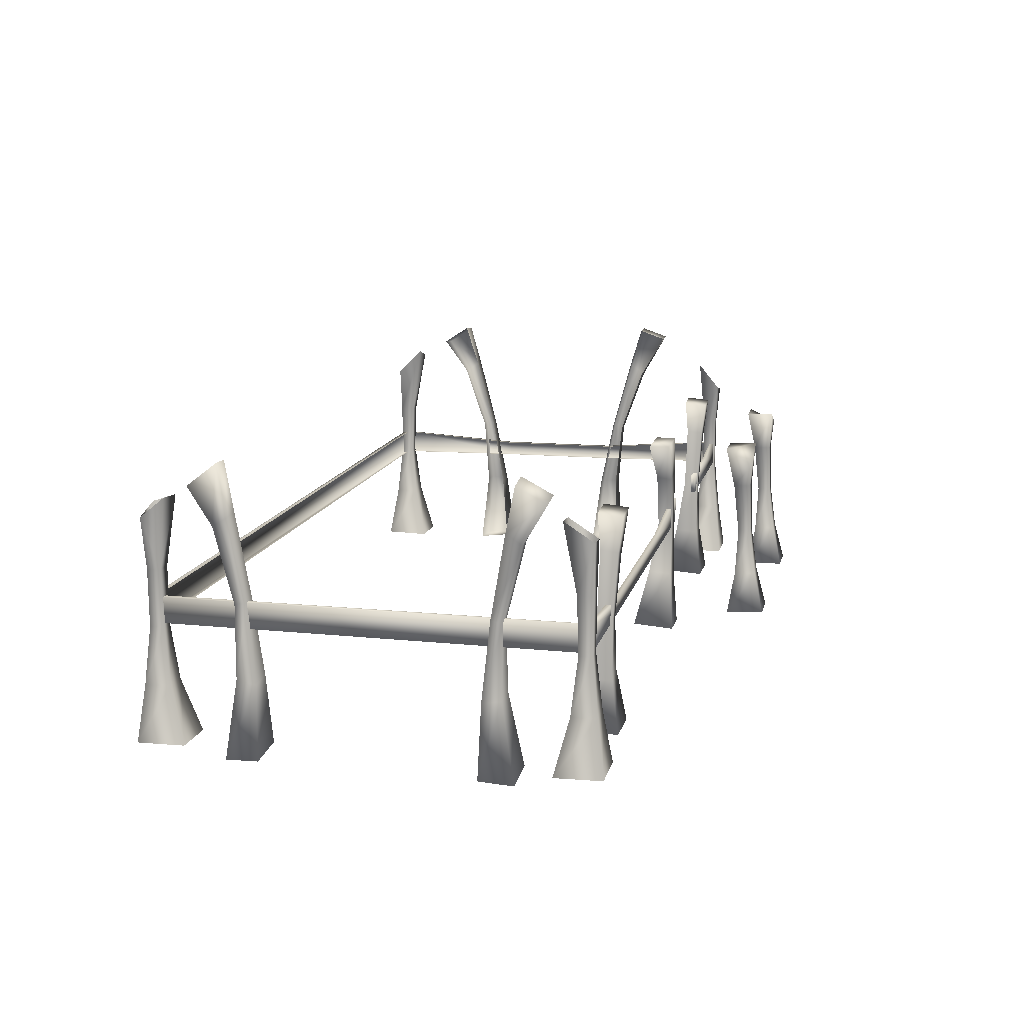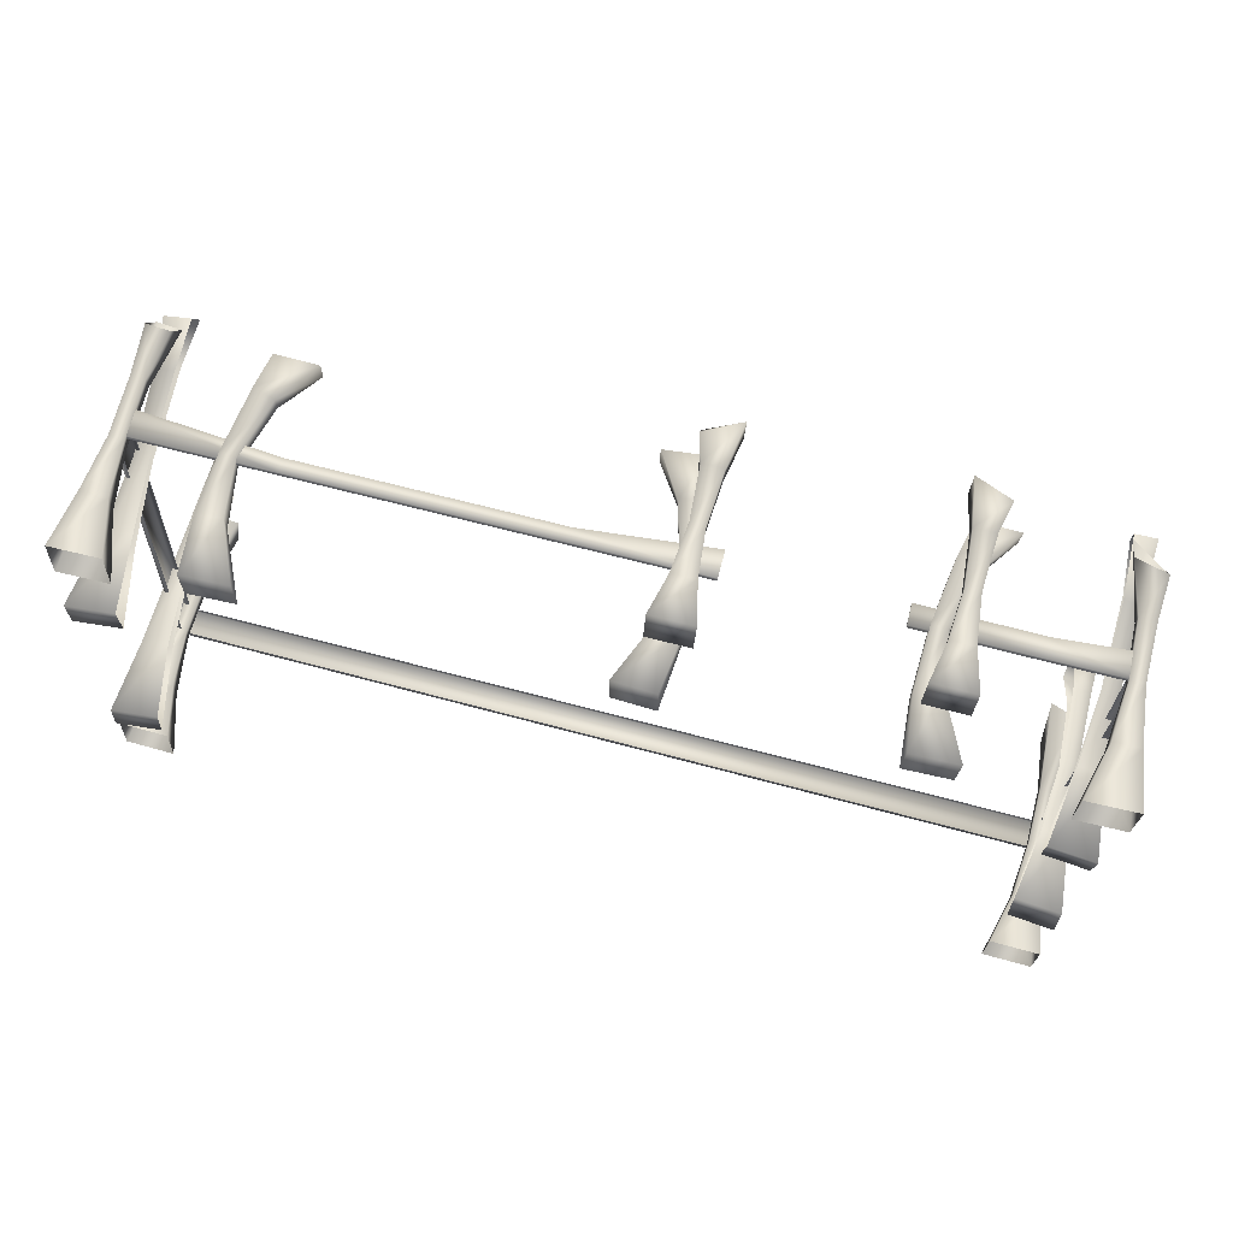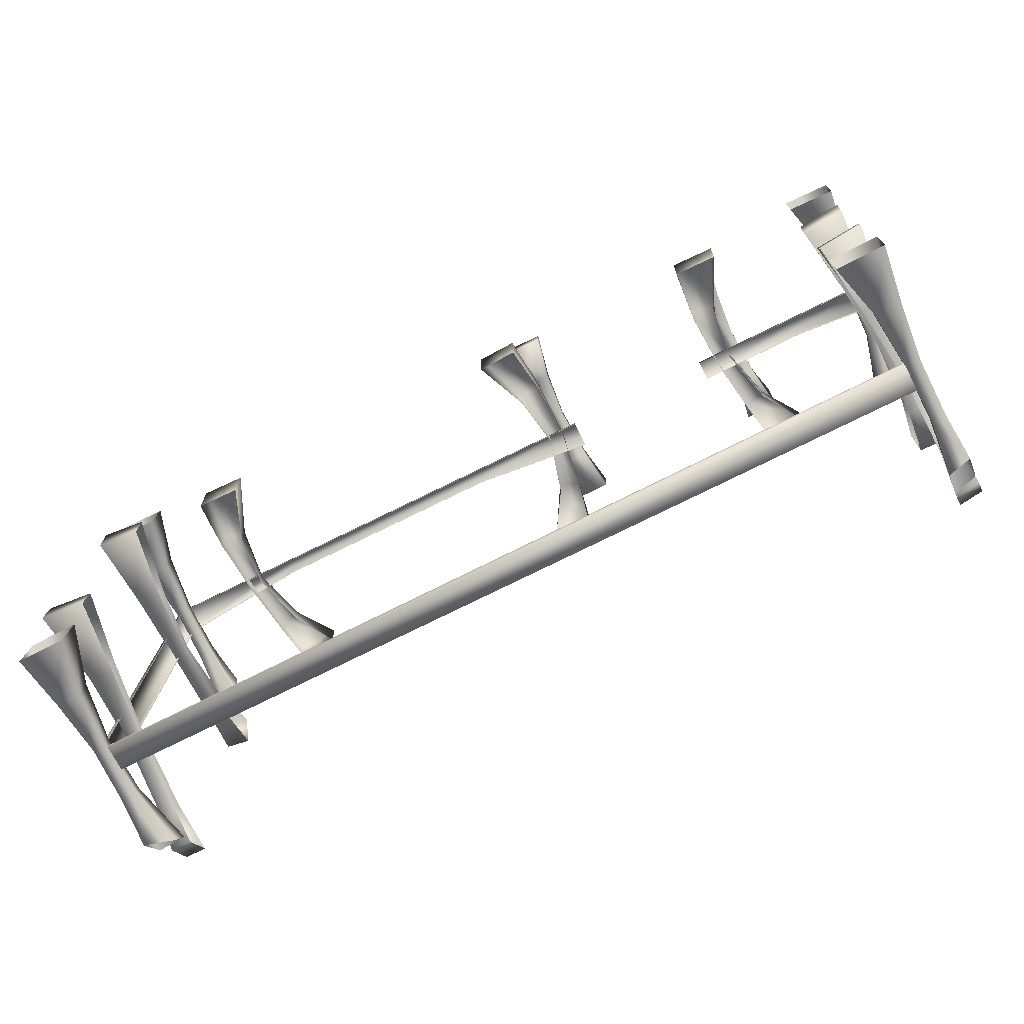
<metadata>
{"format":"obj","ext":"obj","renderer":"f3d","projection":"perspective","resolution":1024,"background":"white","views":[{"elev":13.6,"azim":-74.9,"up":"+Y"},{"elev":66.4,"azim":14.0,"up":"+Z"},{"elev":-75.2,"azim":26.6,"up":"+Z"}]}
</metadata>
<code>
g GreenDragColums
v -3751 -1882 -9063
v -3745 -1830 -9063
v -3770 -1828 -9062
v -3766 -1882 -9063
v -3771 -1808 -9093
v -3746 -1810 -9094
v -3752 -1882 -9080
v -3767 -1882 -9080
v -3746 -1810 -9094
v -3752 -1882 -9080
v -3780 -2065 -9100
v -3779 -2064 -9049
v -3771 -2003 -9057
v -3772 -2004 -9084
v -3766 -1943 -9063
v -3751 -1943 -9064
v -3751 -1943 -9078
v -3766 -1943 -9078
v -3751 -1943 -9078
v -3744 -2003 -9058
v -3728 -2063 -9051
v -3745 -2004 -9085
v -3730 -2064 -9101
v -3745 -2004 -9085
v -3730 -2064 -9101
v -3781 -1939 -9519
v -3765 -1940 -9065
v -3765 -1911 -9065
v -3783 -1912 -9519
v -3783 -1912 -9519
v -3775 -1912 -9514
v -2865 -1918 -9545
v -2859 -1918 -9551
v -2929 -1920 -9097
v -3050 -1919 -9093
v -3050 -1919 -9088
v -2929 -1920 -9092
v -3050 -1941 -9088
v -3050 -1941 -9093
v -2929 -1941 -9097
v -2929 -1941 -9092
v -3050 -1941 -9088
v -2929 -1941 -9092
v -3350 -1940 -9079
v -3350 -1940 -9084
v -3218 -1940 -9088
v -3217 -1940 -9083
v -3350 -1924 -9079
v -3217 -1911 -9083
v -3218 -1911 -9088
v -3350 -1924 -9084
v -3217 -1911 -9083
v -3350 -1924 -9079
v -3050 -1919 -9088
v -3050 -1919 -9093
v -3050 -1941 -9093
v -3050 -1941 -9088
v -3765 -1911 -9065
v -3761 -1911 -9070
v -3775 -1912 -9514
v -3783 -1912 -9519
v -3775 -1939 -9514
v -3761 -1940 -9070
v -2865 -1947 -9545
v -3775 -1939 -9514
v -3781 -1939 -9519
v -2859 -1947 -9551
v -3783 -1912 -9519
v -2859 -1918 -9551
v -2850 -1941 -9100
v -2855 -1943 -9247
v -2847 -1943 -9247
v -2841 -1941 -9095
v -2847 -1927 -9247
v -2855 -1927 -9247
v -2850 -1913 -9100
v -2841 -1913 -9095
v -2841 -1941 -9095
v -2847 -1943 -9247
v -3784 -1882 -9506
v -3784 -1808 -9500
v -3788 -1828 -9524
v -3785 -1882 -9521
v -3754 -1819 -9525
v -3753 -1810 -9501
v -3767 -1882 -9507
v -3768 -1882 -9521
v -3753 -1810 -9501
v -3767 -1882 -9507
v -3748 -2065 -9535
v -3799 -2064 -9533
v -3790 -2003 -9526
v -3763 -2004 -9527
v -3784 -1943 -9520
v -3784 -1943 -9505
v -3769 -1943 -9506
v -3769 -1943 -9521
v -3769 -1943 -9506
v -3789 -2003 -9499
v -3797 -2063 -9482
v -3762 -2004 -9500
v -3746 -2064 -9484
v -3762 -2004 -9500
v -3746 -2064 -9484
v -2872 -1882 -9552
v -2878 -1826 -9552
v -2854 -1834 -9556
v -2857 -1882 -9553
v -2852 -1804 -9522
v -2877 -1796 -9521
v -2871 -1882 -9535
v -2857 -1882 -9536
v -2877 -1796 -9521
v -2871 -1882 -9535
v -2843 -2065 -9516
v -2845 -2064 -9567
v -2852 -2003 -9558
v -2851 -2004 -9531
v -2857 -1943 -9552
v -2873 -1943 -9552
v -2872 -1943 -9537
v -2857 -1943 -9537
v -2872 -1943 -9537
v -2879 -2003 -9557
v -2895 -2063 -9565
v -2878 -2004 -9530
v -2894 -2064 -9514
v -2878 -2004 -9530
v -2894 -2064 -9514
v -2841 -1882 -9108
v -2840 -1822 -9115
v -2837 -1838 -9090
v -2840 -1882 -9094
v -2871 -1829 -9089
v -2871 -1800 -9114
v -2858 -1882 -9108
v -2857 -1882 -9093
v -2871 -1800 -9114
v -2858 -1882 -9108
v -2877 -2065 -9079
v -2826 -2064 -9081
v -2835 -2003 -9088
v -2862 -2004 -9088
v -2841 -1943 -9094
v -2841 -1943 -9109
v -2856 -1943 -9109
v -2855 -1943 -9093
v -2856 -1943 -9109
v -2836 -2003 -9116
v -2828 -2063 -9132
v -2863 -2004 -9115
v -2879 -2064 -9130
v -2863 -2004 -9115
v -2879 -2064 -9130
v -3234 -2001 -9081
v -3260 -1996 -9080
v -3284 -2058 -9073
v -3241 -2060 -9074
v -3235 -1936 -9082
v -3251 -1937 -9081
v -3245 -1869 -9080
v -3268 -1876 -9080
v -3252 -1828 -9079
v -3294 -1831 -9079
v -3241 -2057 -9121
v -3241 -2060 -9074
v -3284 -2058 -9073
v -3284 -2055 -9119
v -3234 -1999 -9107
v -3241 -2057 -9121
v -3235 -1935 -9098
v -3245 -1867 -9097
v -3253 -1828 -9101
v -3295 -1832 -9102
v -3294 -1831 -9079
v -3252 -1828 -9079
v -3253 -1828 -9101
v -3268 -1874 -9097
v -3268 -1876 -9080
v -3295 -1832 -9102
v -3251 -1936 -9098
v -3251 -1937 -9081
v -3260 -1994 -9106
v -3251 -1936 -9098
v -3284 -2055 -9119
v -3260 -1994 -9106
v -3006 -1995 -9088
v -3032 -1999 -9087
v -3027 -2059 -9081
v -2979 -2057 -9082
v -3014 -1936 -9089
v -3030 -1934 -9088
v -2997 -1874 -9087
v -3020 -1866 -9085
v -2968 -1831 -9085
v -3012 -1831 -9082
v -2981 -2054 -9129
v -2979 -2057 -9082
v -3027 -2059 -9081
v -3029 -2055 -9128
v -3008 -1993 -9114
v -2981 -2054 -9129
v -3015 -1934 -9105
v -2998 -1872 -9105
v -2969 -1829 -9111
v -3013 -1829 -9108
v -3012 -1831 -9082
v -2968 -1831 -9085
v -2969 -1829 -9111
v -3021 -1865 -9103
v -3020 -1866 -9085
v -3013 -1829 -9108
v -3031 -1933 -9104
v -3030 -1934 -9088
v -3033 -1997 -9113
v -3031 -1933 -9104
v -3029 -2055 -9128
v -3033 -1997 -9113
v -2993 -1991 -8987
v -3016 -1991 -8986
v -3025 -2037 -8975
v -2983 -2037 -8976
v -2997 -1939 -8994
v -3012 -1939 -8993
v -2994 -1882 -8996
v -3016 -1882 -8995
v -2986 -1851 -8994
v -3023 -1836 -8992
v -2984 -2039 -9018
v -2983 -2037 -8976
v -3025 -2037 -8975
v -3027 -2039 -9017
v -2993 -1992 -9011
v -2984 -2039 -9018
v -2998 -1939 -9008
v -2995 -1883 -9015
v -2988 -1837 -9024
v -3024 -1837 -9023
v -3023 -1836 -8992
v -2986 -1851 -8994
v -2988 -1837 -9024
v -3016 -1883 -9014
v -3016 -1882 -8995
v -3024 -1837 -9023
v -3013 -1939 -9008
v -3012 -1939 -8993
v -3017 -1992 -9010
v -3013 -1939 -9008
v -3027 -2039 -9017
v -3017 -1992 -9010
v -3027 -2039 -9017
v -3017 -1992 -9010
v -2993 -1992 -9011
v -2984 -2039 -9018
v -3013 -1939 -9008
v -2998 -1939 -9008
v -3016 -1883 -9014
v -2995 -1883 -9015
v -3024 -1837 -9023
v -2988 -1837 -9024
v -3226 -1991 -8979
v -3249 -1991 -8979
v -3258 -2037 -8967
v -3216 -2037 -8968
v -3230 -1939 -8986
v -3245 -1939 -8986
v -3227 -1882 -8988
v -3249 -1882 -8987
v -3219 -1836 -8986
v -3256 -1856 -8985
v -3217 -2039 -9011
v -3216 -2037 -8968
v -3258 -2037 -8967
v -3260 -2039 -9009
v -3226 -1992 -9003
v -3217 -2039 -9011
v -3231 -1939 -9001
v -3228 -1883 -9007
v -3220 -1837 -9017
v -3257 -1837 -9015
v -3256 -1856 -8985
v -3219 -1836 -8986
v -3220 -1837 -9017
v -3249 -1883 -9006
v -3249 -1882 -8987
v -3257 -1837 -9015
v -3246 -1939 -9000
v -3245 -1939 -8986
v -3250 -1992 -9002
v -3246 -1939 -9000
v -3260 -2039 -9009
v -3250 -1992 -9002
v -3260 -2039 -9009
v -3250 -1992 -9002
v -3226 -1992 -9003
v -3217 -2039 -9011
v -3246 -1939 -9000
v -3231 -1939 -9001
v -3249 -1883 -9006
v -3228 -1883 -9007
v -3257 -1837 -9015
v -3220 -1837 -9017
v -3761 -1940 -9070
v -3612 -1940 -9075
v -3612 -1940 -9070
v -3765 -1940 -9065
v -3612 -1924 -9070
v -3612 -1924 -9075
v -3761 -1911 -9070
v -3765 -1911 -9065
v -3612 -1924 -9070
v -3765 -1911 -9065
v -3644 -1995 -9066
v -3669 -1999 -9065
v -3664 -2059 -9059
v -3616 -2057 -9060
v -3651 -1936 -9066
v -3667 -1934 -9066
v -3634 -1874 -9064
v -3657 -1866 -9063
v -3605 -1831 -9063
v -3649 -1831 -9060
v -3618 -2054 -9106
v -3616 -2057 -9060
v -3664 -2059 -9059
v -3666 -2055 -9106
v -3645 -1993 -9092
v -3618 -2054 -9106
v -3652 -1934 -9082
v -3635 -1872 -9083
v -3606 -1829 -9089
v -3650 -1829 -9086
v -3649 -1831 -9060
v -3605 -1831 -9063
v -3606 -1829 -9089
v -3658 -1865 -9081
v -3657 -1866 -9063
v -3650 -1829 -9086
v -3668 -1933 -9082
v -3667 -1934 -9066
v -3671 -1997 -9091
v -3668 -1933 -9082
v -3666 -2055 -9106
v -3671 -1997 -9091
v -2850 -1913 -9100
v -2841 -1913 -9095
v -2850 -1941 -9100
v -2841 -1941 -9095
v -2841 -1941 -9095
v -2860 -1944 -9392
v -2852 -1944 -9392
v -2852 -1927 -9392
v -2860 -1927 -9392
v -2852 -1944 -9392
v -2865 -1947 -9545
v -2859 -1947 -9551
v -2859 -1918 -9551
v -2865 -1918 -9545
v -2859 -1947 -9551
v -2845 -1979 -9254
v -2844 -1977 -9233
v -2838 -2062 -9228
v -2839 -2058 -9263
v -2845 -1895 -9239
v -2845 -1898 -9226
v -2843 -1808 -9215
v -2843 -1820 -9199
v -2842 -1755 -9200
v -2843 -1765 -9168
v -2886 -2054 -9261
v -2839 -2058 -9263
v -2838 -2062 -9228
v -2884 -2058 -9227
v -2871 -1977 -9253
v -2886 -2054 -9261
v -2861 -1893 -9238
v -2860 -1806 -9215
v -2864 -1756 -9199
v -2865 -1766 -9167
v -2843 -1765 -9168
v -2842 -1755 -9200
v -2864 -1756 -9199
v -2860 -1818 -9198
v -2843 -1820 -9199
v -2865 -1766 -9167
v -2861 -1896 -9226
v -2845 -1898 -9226
v -2871 -1974 -9232
v -2861 -1896 -9226
v -2884 -2058 -9227
v -2871 -1974 -9232
v -2850 -1981 -9420
v -2849 -1983 -9399
v -2843 -2061 -9389
v -2843 -2067 -9427
v -2851 -1902 -9428
v -2850 -1898 -9415
v -2849 -1824 -9455
v -2848 -1811 -9439
v -2848 -1784 -9484
v -2846 -1764 -9453
v -2890 -2062 -9425
v -2843 -2067 -9427
v -2843 -2061 -9389
v -2889 -2057 -9388
v -2876 -1978 -9419
v -2890 -2062 -9425
v -2867 -1901 -9427
v -2868 -1822 -9455
v -2874 -1780 -9483
v -2872 -1760 -9453
v -2846 -1764 -9453
v -2848 -1784 -9484
v -2874 -1780 -9483
v -2867 -1808 -9439
v -2848 -1811 -9439
v -2872 -1760 -9453
v -2867 -1897 -9415
v -2850 -1898 -9415
v -2875 -1980 -9398
v -2867 -1897 -9415
v -2889 -2057 -9388
v -2875 -1980 -9398
v -3781 -1997 -9408
v -3781 -1993 -9429
v -3788 -2077 -9441
v -3787 -2077 -9406
v -3780 -1912 -9416
v -3780 -1914 -9429
v -3782 -1824 -9432
v -3782 -1834 -9449
v -3783 -1769 -9442
v -3782 -1794 -9475
v -3740 -2072 -9407
v -3787 -2077 -9406
v -3788 -2077 -9441
v -3741 -2073 -9442
v -3754 -1995 -9409
v -3740 -2072 -9407
v -3764 -1910 -9416
v -3765 -1821 -9432
v -3761 -1770 -9443
v -3760 -1795 -9476
v -3782 -1794 -9475
v -3783 -1769 -9442
v -3761 -1770 -9443
v -3765 -1832 -9449
v -3782 -1834 -9449
v -3760 -1795 -9476
v -3764 -1912 -9429
v -3780 -1914 -9429
v -3755 -1990 -9430
v -3764 -1912 -9429
v -3741 -2073 -9442
v -3755 -1990 -9430
v -3770 -1995 -9154
v -3771 -1999 -9175
v -3777 -2078 -9177
v -3776 -2080 -9139
v -3769 -1916 -9153
v -3770 -1913 -9165
v -3771 -1836 -9132
v -3772 -1824 -9149
v -3772 -1793 -9107
v -3775 -1776 -9139
v -3730 -2075 -9141
v -3776 -2080 -9139
v -3777 -2078 -9177
v -3730 -2074 -9179
v -3744 -1993 -9155
v -3730 -2075 -9141
v -3753 -1914 -9153
v -3752 -1833 -9133
v -3746 -1790 -9108
v -3749 -1772 -9140
v -3775 -1776 -9139
v -3772 -1793 -9107
v -3746 -1790 -9108
v -3754 -1822 -9150
v -3772 -1824 -9149
v -3749 -1772 -9140
v -3754 -1912 -9166
v -3770 -1913 -9165
v -3744 -1996 -9175
v -3754 -1912 -9166
v -3730 -2074 -9179
v -3744 -1996 -9175
f 167 165 166
f 165 167 168
f 149 141 150
f 141 149 142
f 145 142 149
f 142 145 144
f 130 144 145
f 144 130 133
f 132 133 130
f 133 132 137
f 134 137 132
f 137 134 136
f 135 136 134
f 142 140 141
f 140 142 143
f 144 143 142
f 143 144 147
f 133 147 144
f 147 133 137
f 146 137 136
f 137 146 147
f 151 147 146
f 147 151 143
f 152 143 151
f 143 152 140
f 145 139 130
f 139 145 148
f 149 148 145
f 148 149 153
f 150 153 149
f 153 150 154
f 139 138 130
f 131 130 138
f 130 131 132
f 20 24 19
f 24 20 21
f 12 21 20
f 21 25 24
f 11 12 13
f 20 13 12
f 13 20 16
f 19 16 20
f 16 19 10
f 23 11 14
f 13 14 11
f 14 13 15
f 16 15 13
f 15 16 1
f 10 1 16
f 1 10 9
f 9 2 1
f 2 3 1
f 4 1 3
f 1 4 15
f 18 15 4
f 15 18 14
f 22 14 18
f 14 22 23
f 8 4 3
f 4 8 18
f 17 18 8
f 18 17 22
f 8 7 17
f 7 8 5
f 3 5 8
f 5 6 7
f 80 81 82
f 81 80 88
f 89 88 80
f 82 83 80
f 83 82 87
f 84 87 82
f 87 84 86
f 85 86 84
f 86 96 87
f 97 87 96
f 87 97 83
f 94 83 97
f 83 94 80
f 95 80 94
f 80 95 89
f 98 89 95
f 96 101 97
f 93 97 101
f 97 93 94
f 92 94 93
f 94 92 95
f 99 95 92
f 95 99 98
f 103 98 99
f 101 102 93
f 90 93 102
f 93 90 92
f 91 92 90
f 92 91 99
f 100 99 91
f 99 100 103
f 104 103 100
f 110 111 109
f 112 109 111
f 109 112 107
f 108 107 112
f 107 108 105
f 119 105 108
f 105 119 120
f 117 120 119
f 120 117 124
f 116 124 117
f 124 116 125
f 105 106 107
f 117 115 116
f 115 117 118
f 119 118 117
f 118 119 122
f 108 122 119
f 122 108 112
f 121 112 111
f 112 121 122
f 126 122 121
f 122 126 118
f 127 118 126
f 118 127 115
f 105 113 106
f 113 105 114
f 120 114 105
f 114 120 123
f 124 123 120
f 123 124 128
f 125 128 124
f 128 125 129
f 162 163 164
f 163 162 161
f 160 161 162
f 161 160 159
f 156 159 160
f 159 156 155
f 157 155 156
f 155 157 158
f 183 156 160
f 160 184 183
f 161 173 163
f 173 161 172
f 159 172 161
f 172 159 171
f 155 171 159
f 171 155 169
f 158 169 155
f 169 158 170
f 156 185 157
f 185 156 186
f 164 178 179
f 178 164 180
f 162 181 182
f 181 162 178
f 201 190 202
f 190 201 187
f 203 187 201
f 187 203 191
f 204 191 203
f 191 204 193
f 205 193 204
f 193 205 195
f 194 195 196
f 195 194 193
f 192 193 194
f 193 192 191
f 188 191 192
f 191 188 187
f 189 187 188
f 187 189 190
f 192 215 188
f 215 192 216
f 188 217 189
f 217 188 218
f 196 210 211
f 210 196 212
f 194 213 214
f 213 194 210
f 463 464 465
f 464 463 462
f 461 462 463
f 462 461 460
f 457 460 461
f 460 457 456
f 458 456 457
f 456 458 459
f 484 457 461
f 461 485 484
f 462 474 464
f 474 462 473
f 460 473 462
f 473 460 472
f 456 472 460
f 472 456 470
f 459 470 456
f 470 459 471
f 457 486 458
f 486 457 487
f 465 479 480
f 479 465 481
f 463 482 483
f 482 463 479
f 399 397 398
f 396 398 397
f 398 396 409
f 408 409 396
f 401 399 400
f 398 400 399
f 400 398 410
f 409 410 398
f 421 420 397
f 393 397 420
f 397 393 396
f 392 396 393
f 396 392 408
f 406 408 392
f 423 422 393
f 394 393 422
f 393 394 392
f 395 392 394
f 392 395 406
f 407 406 395
f 401 415 416
f 415 401 417
f 399 418 419
f 418 399 415
f 254 251 253
f 252 253 251
f 253 252 256
f 255 256 252
f 256 255 258
f 257 258 255
f 258 257 260
f 259 260 257
f 268 269 270
f 269 268 267
f 266 267 268
f 267 266 265
f 262 265 266
f 265 262 261
f 263 261 262
f 261 263 264
f 289 262 266
f 266 290 289
f 267 279 269
f 279 267 278
f 265 278 267
f 278 265 277
f 261 277 265
f 277 261 275
f 264 275 261
f 275 264 276
f 262 291 263
f 291 262 292
f 270 284 285
f 284 270 286
f 268 287 288
f 287 268 284
f 357 354 359
f 354 357 352
f 358 352 357
f 352 358 353
f 352 353 75
f 352 79 354
f 79 352 74
f 75 74 352
f 74 75 76
f 76 77 74
f 78 74 77
f 74 78 79
f 367 368 369
f 368 367 366
f 365 366 367
f 366 365 364
f 361 364 365
f 364 361 360
f 362 360 361
f 360 362 363
f 388 361 365
f 365 389 388
f 366 378 368
f 378 366 377
f 364 377 366
f 377 364 376
f 360 376 364
f 376 360 374
f 363 374 360
f 374 363 375
f 361 390 362
f 390 361 391
f 369 383 384
f 383 369 385
f 367 386 387
f 386 367 383
f 307 309 310
f 309 307 308
f 48 308 307
f 308 48 51
f 50 51 48
f 48 49 50
f 53 47 52
f 47 53 44
f 311 44 53
f 44 311 305
f 312 305 311
f 305 312 306
f 305 306 303
f 303 304 305
f 45 305 304
f 305 45 44
f 46 44 45
f 44 46 47
f 320 321 322
f 321 320 319
f 318 319 320
f 319 318 317
f 314 317 318
f 317 314 313
f 315 313 314
f 313 315 316
f 341 314 318
f 318 342 341
f 319 331 321
f 331 319 330
f 317 330 319
f 330 317 329
f 313 329 317
f 329 313 327
f 316 327 313
f 327 316 328
f 314 343 315
f 343 314 344
f 322 336 337
f 336 322 338
f 320 339 340
f 339 320 336
f 176 174 175
f 174 176 177
f 208 206 207
f 206 208 209
f 226 227 228
f 227 226 225
f 224 225 226
f 225 224 223
f 220 223 224
f 223 220 219
f 221 219 220
f 219 221 222
f 247 220 224
f 224 248 247
f 225 237 227
f 237 225 236
f 223 236 225
f 236 223 235
f 219 235 223
f 235 219 233
f 222 233 219
f 233 222 234
f 220 249 221
f 249 220 250
f 228 242 243
f 242 228 244
f 226 245 246
f 245 226 242
f 231 229 230
f 229 231 232
f 240 238 239
f 238 240 241
f 273 271 272
f 271 273 274
f 282 280 281
f 280 282 283
f 325 323 324
f 323 325 326
f 334 332 333
f 332 334 335
f 372 370 371
f 370 372 373
f 381 379 380
f 379 381 382
f 413 411 412
f 411 413 414
f 431 432 433
f 432 431 430
f 429 430 431
f 430 429 428
f 425 428 429
f 428 425 424
f 426 424 425
f 424 426 427
f 452 425 429
f 429 453 452
f 430 442 432
f 442 430 441
f 428 441 430
f 441 428 440
f 424 440 428
f 440 424 438
f 427 438 424
f 438 427 439
f 425 454 426
f 454 425 455
f 433 447 448
f 447 433 449
f 431 450 451
f 450 431 447
f 436 434 435
f 434 436 437
f 445 443 444
f 443 445 446
f 468 466 467
f 466 468 469
f 477 475 476
f 475 477 478
f 27 62 63
f 62 27 26
f 28 26 27
f 26 28 29
f 32 30 31
f 30 32 33
f 35 36 34
f 37 34 36
f 34 37 345
f 346 345 37
f 43 36 42
f 36 43 37
f 349 37 43
f 37 349 346
f 40 38 39
f 38 40 41
f 347 41 40
f 41 347 348
f 56 54 55
f 54 56 57
f 60 58 59
f 58 60 61
f 66 64 65
f 64 66 67
f 68 67 66
f 67 68 69
f 70 71 72
f 350 72 71
f 72 350 351
f 355 351 350
f 351 355 356
f 72 73 70
f 199 197 198
f 197 199 200
f 301 302 299
f 300 299 302
f 299 300 297
f 298 297 300
f 297 298 294
f 295 294 298
f 294 295 293
f 296 293 295
f 404 402 403
f 402 404 405

</code>
